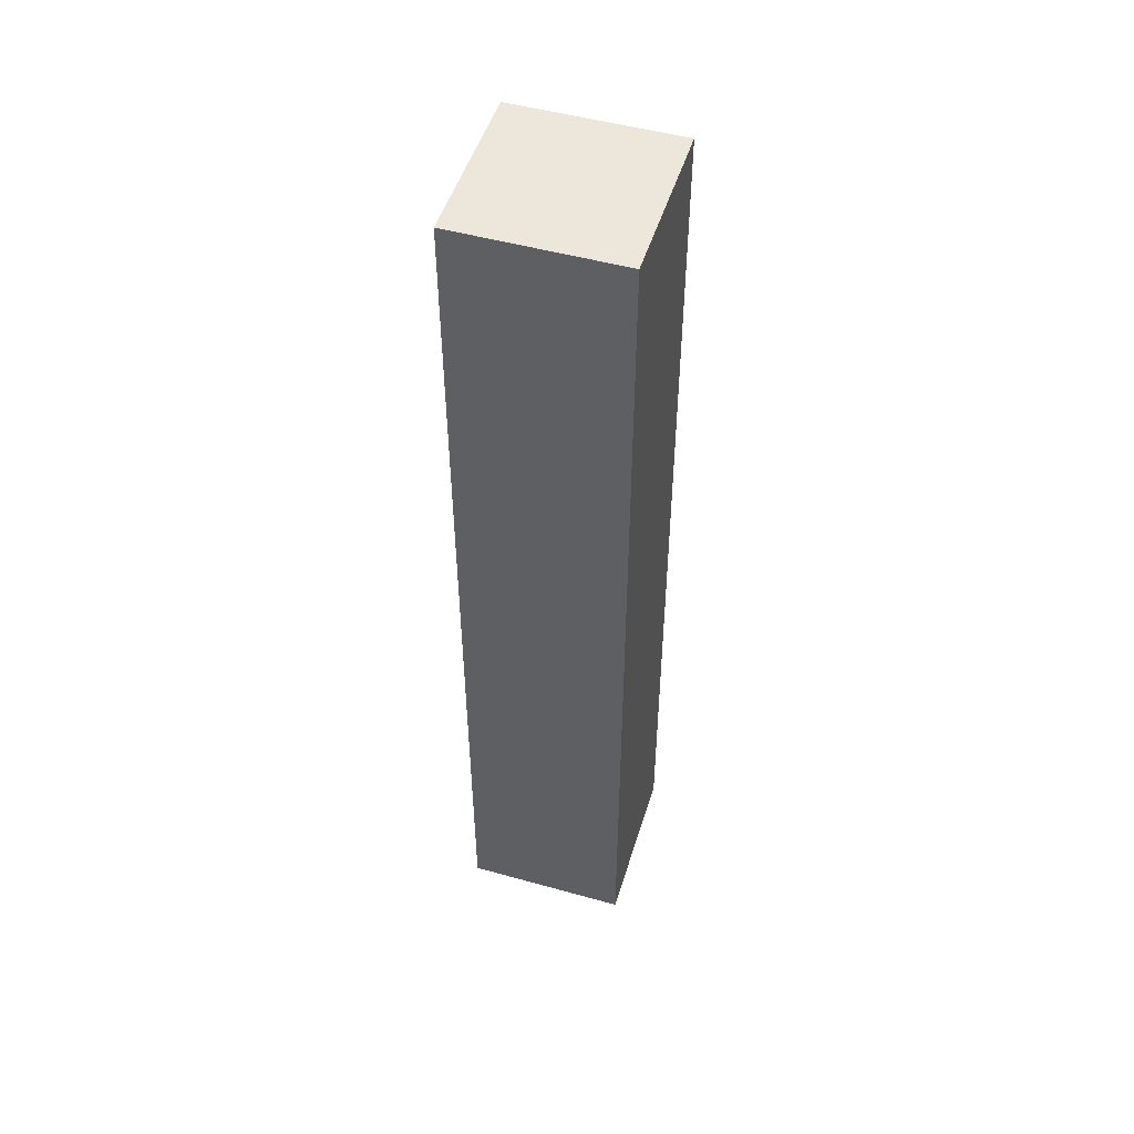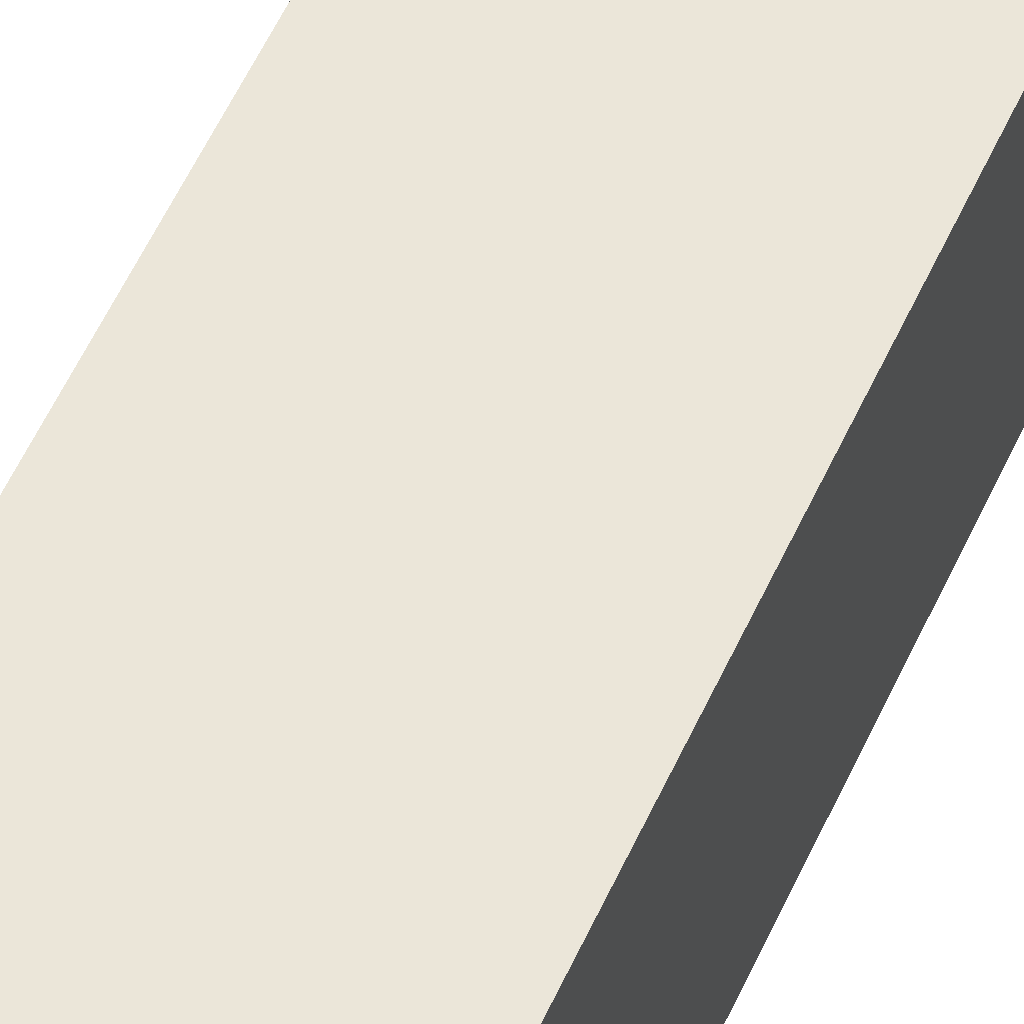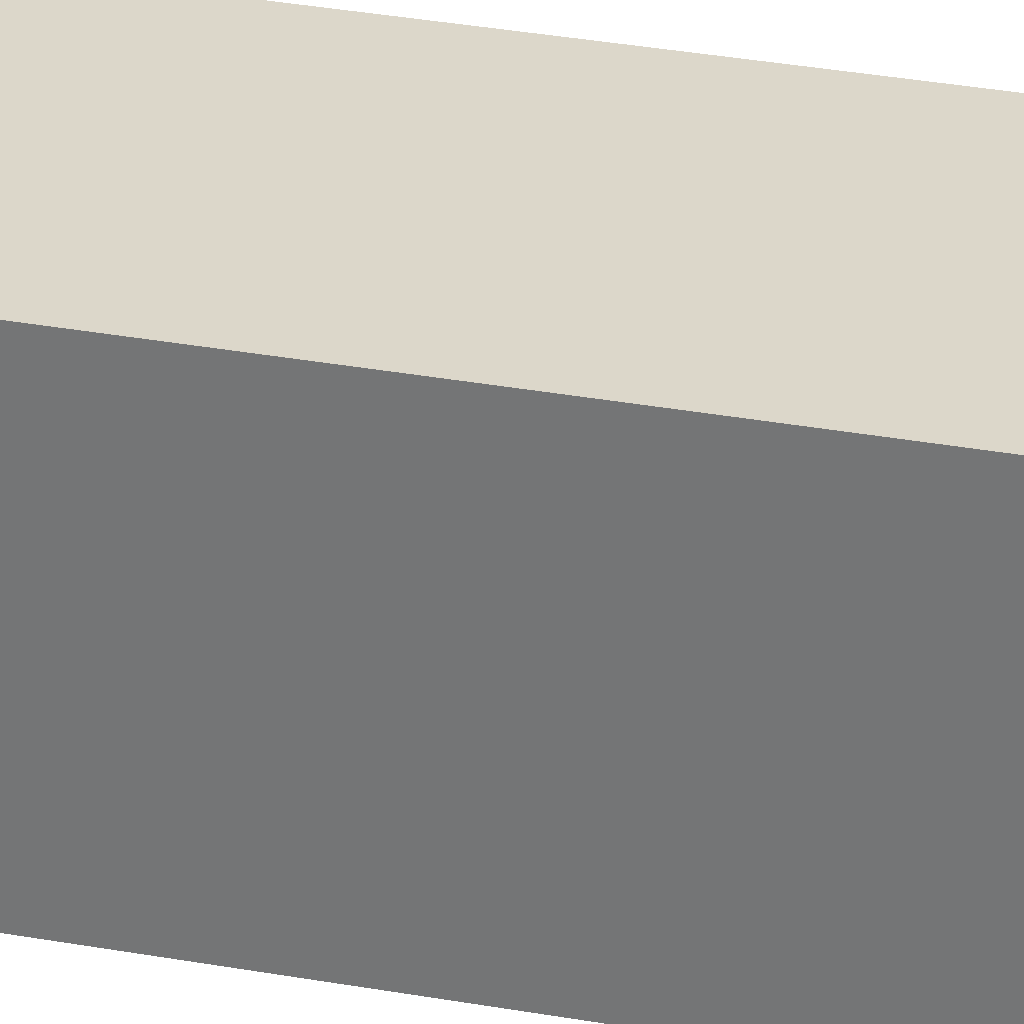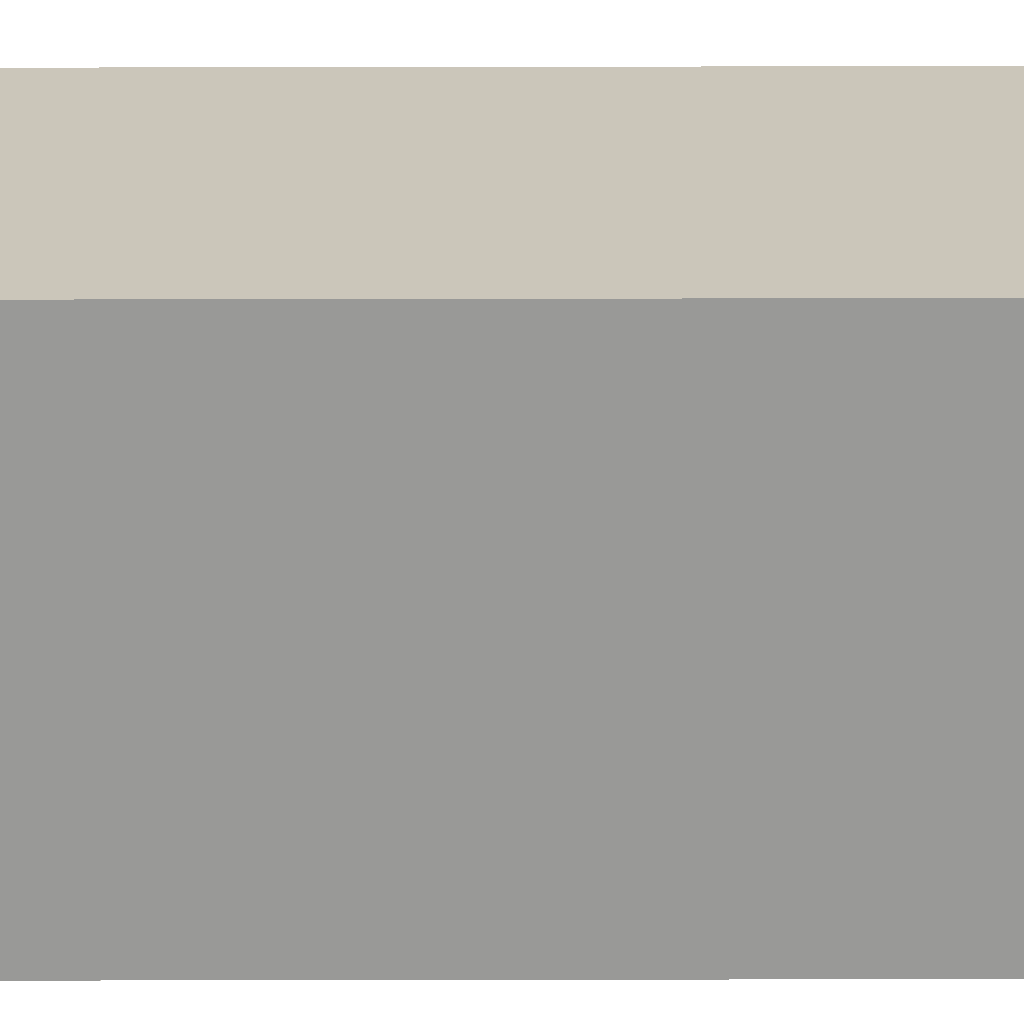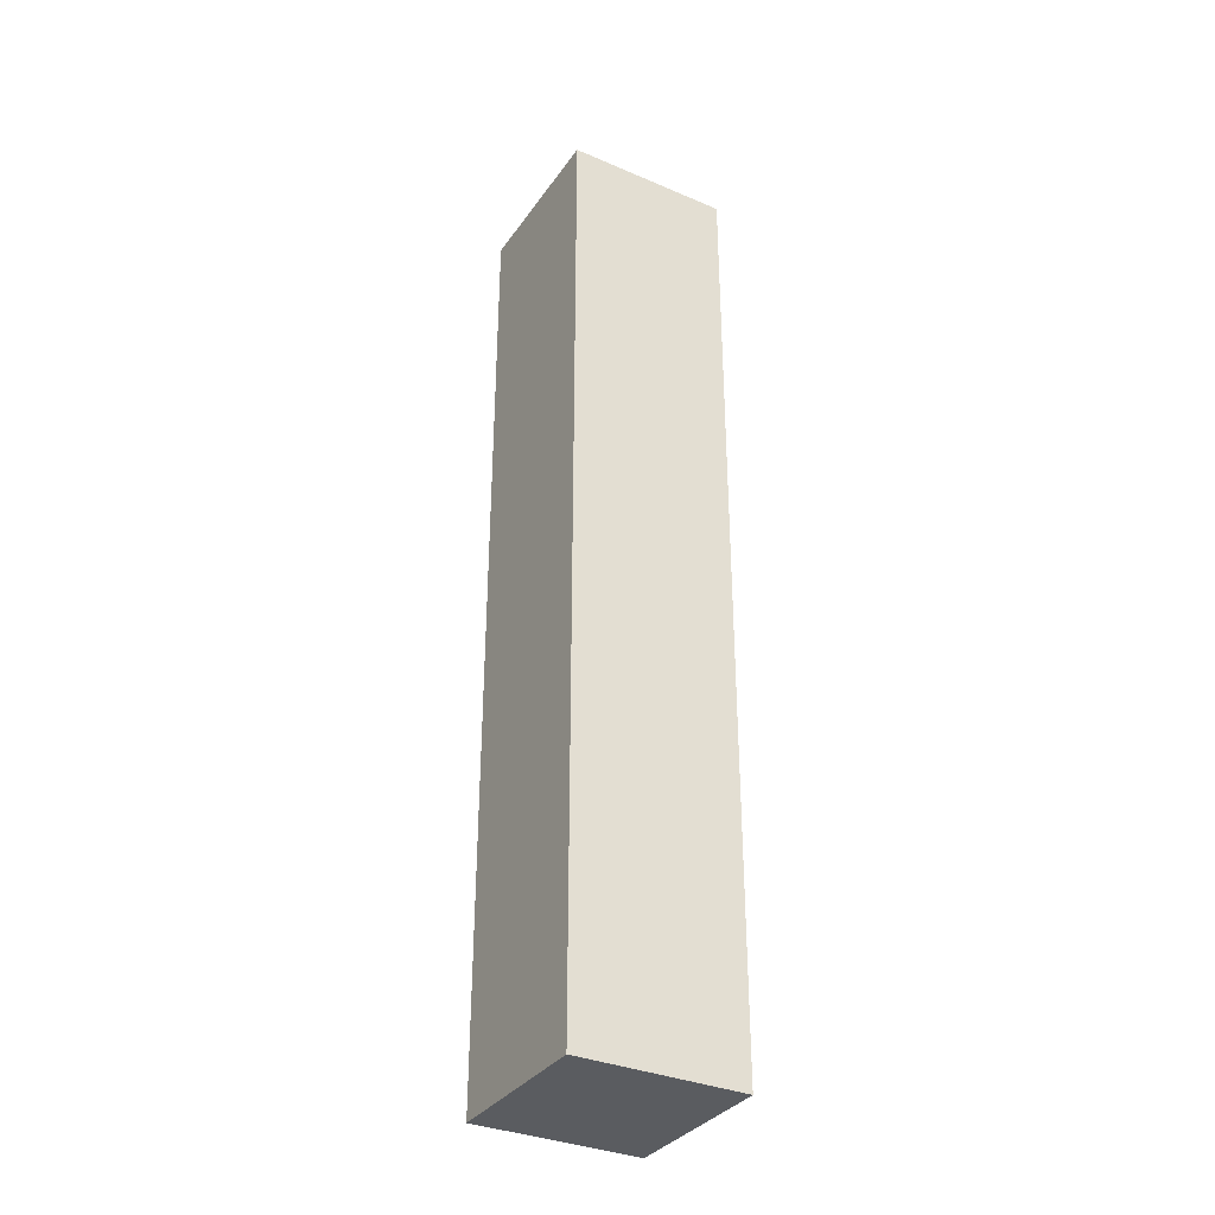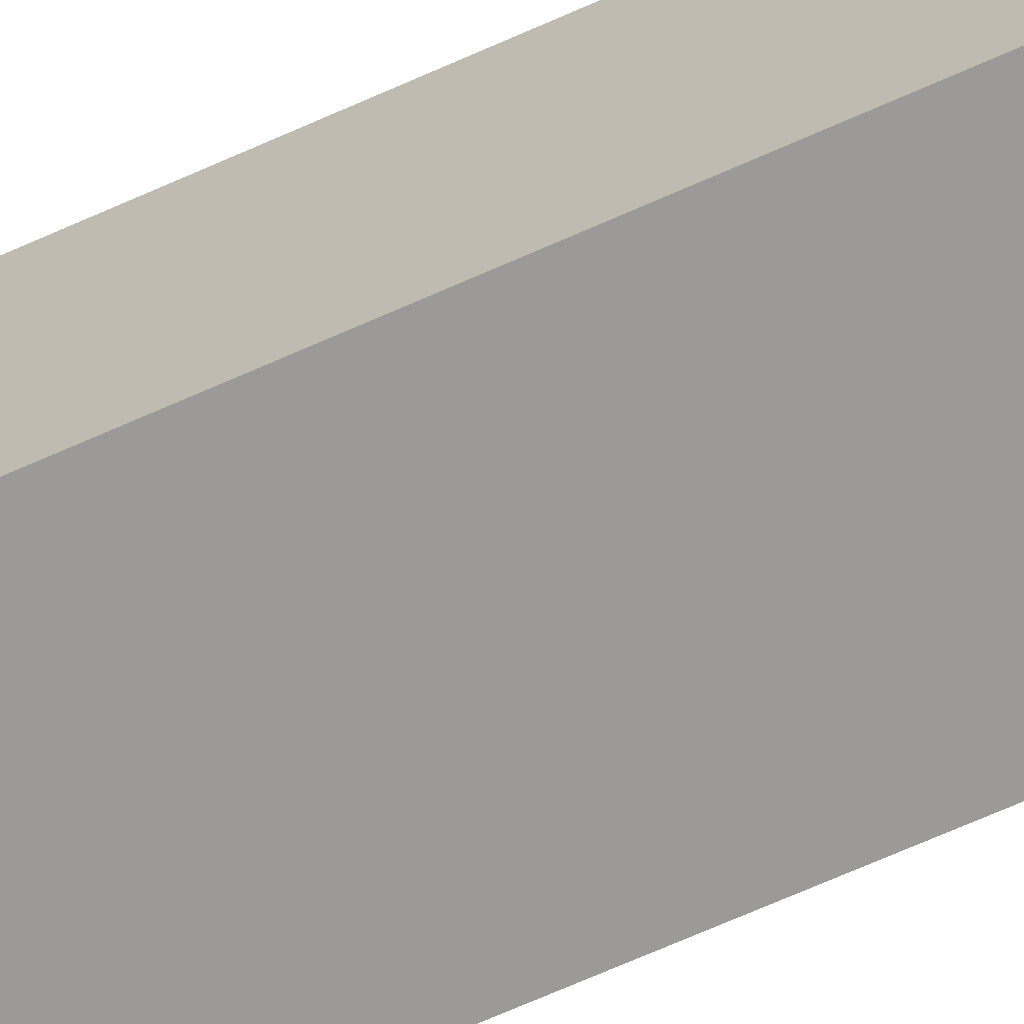
<metadata>
{"format":"obj","ext":"obj","renderer":"f3d","projection":"perspective","resolution":1024,"background":"white","views":[{"elev":50.3,"azim":107.0,"up":"+Y"},{"elev":55.6,"azim":24.1,"up":"+Z"},{"elev":30.7,"azim":104.9,"up":"+Z"},{"elev":-68.8,"azim":90.1,"up":"+Z"},{"elev":-34.2,"azim":150.1,"up":"+Y"},{"elev":-69.3,"azim":114.0,"up":"+Z"}]}
</metadata>
<code>
o Untitled
v -0.1 -0.9 0.1
v -0.1 -0.9 -0.2
v -0.1 1 -0.2
v 0.2 1 -0.2
v 0.2 -0.9 0.1
v 0.2 -0.9 -0.2
v -0.1 1 0.1
v 0.2 1 0.1
v -0.1173 -0.9173 0.1173
v -0.1173 -0.9173 -0.2173
v -0.1173 1.017 -0.2173
v 0.2173 1.017 -0.2173
v 0.2173 -0.9173 0.1173
v 0.2173 -0.9173 -0.2173
v -0.1173 1.017 0.1173
v 0.2173 1.017 0.1173
f 7 2 1
f 3 2 7
f 5 6 8
f 8 6 4
f 5 7 1
f 8 7 5
f 2 3 6
f 6 3 4
f 2 5 1
f 6 5 2
f 7 8 3
f 3 8 4
f 15 9 10
f 11 15 10
f 13 16 14
f 16 12 14
f 13 9 15
f 16 13 15
f 10 14 11
f 14 12 11
f 10 9 13
f 14 10 13
f 15 11 16
f 11 12 16

</code>
